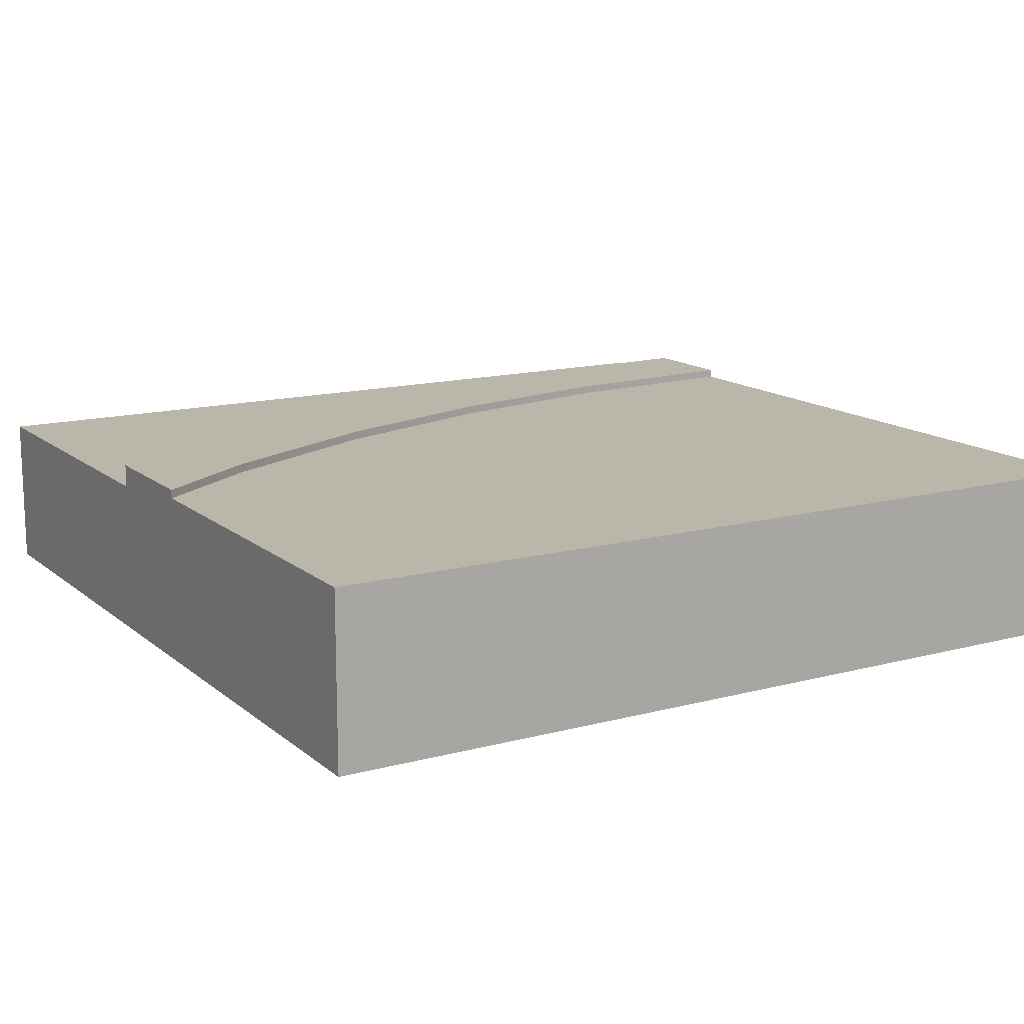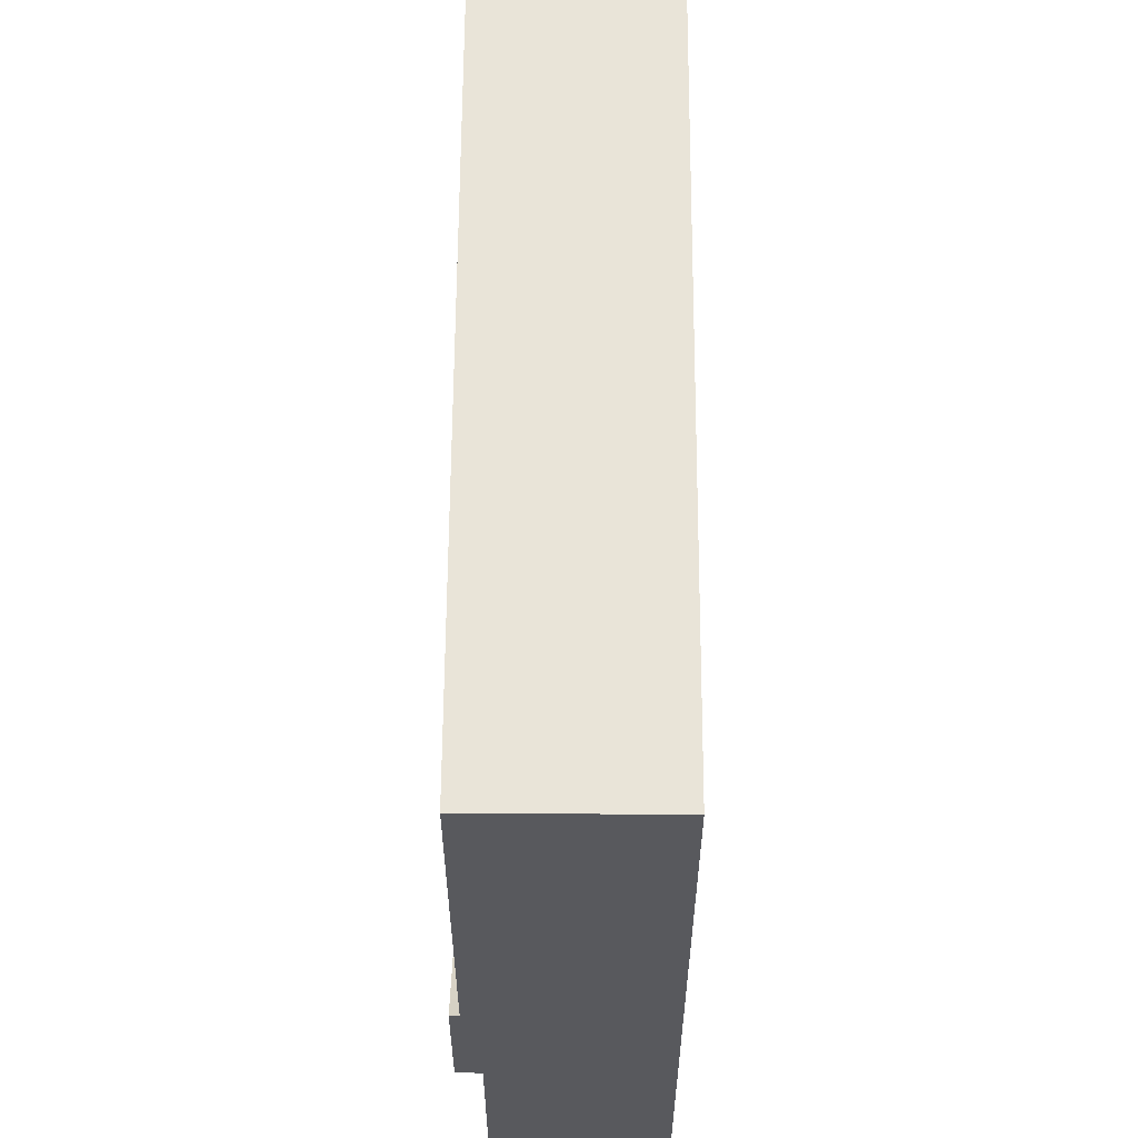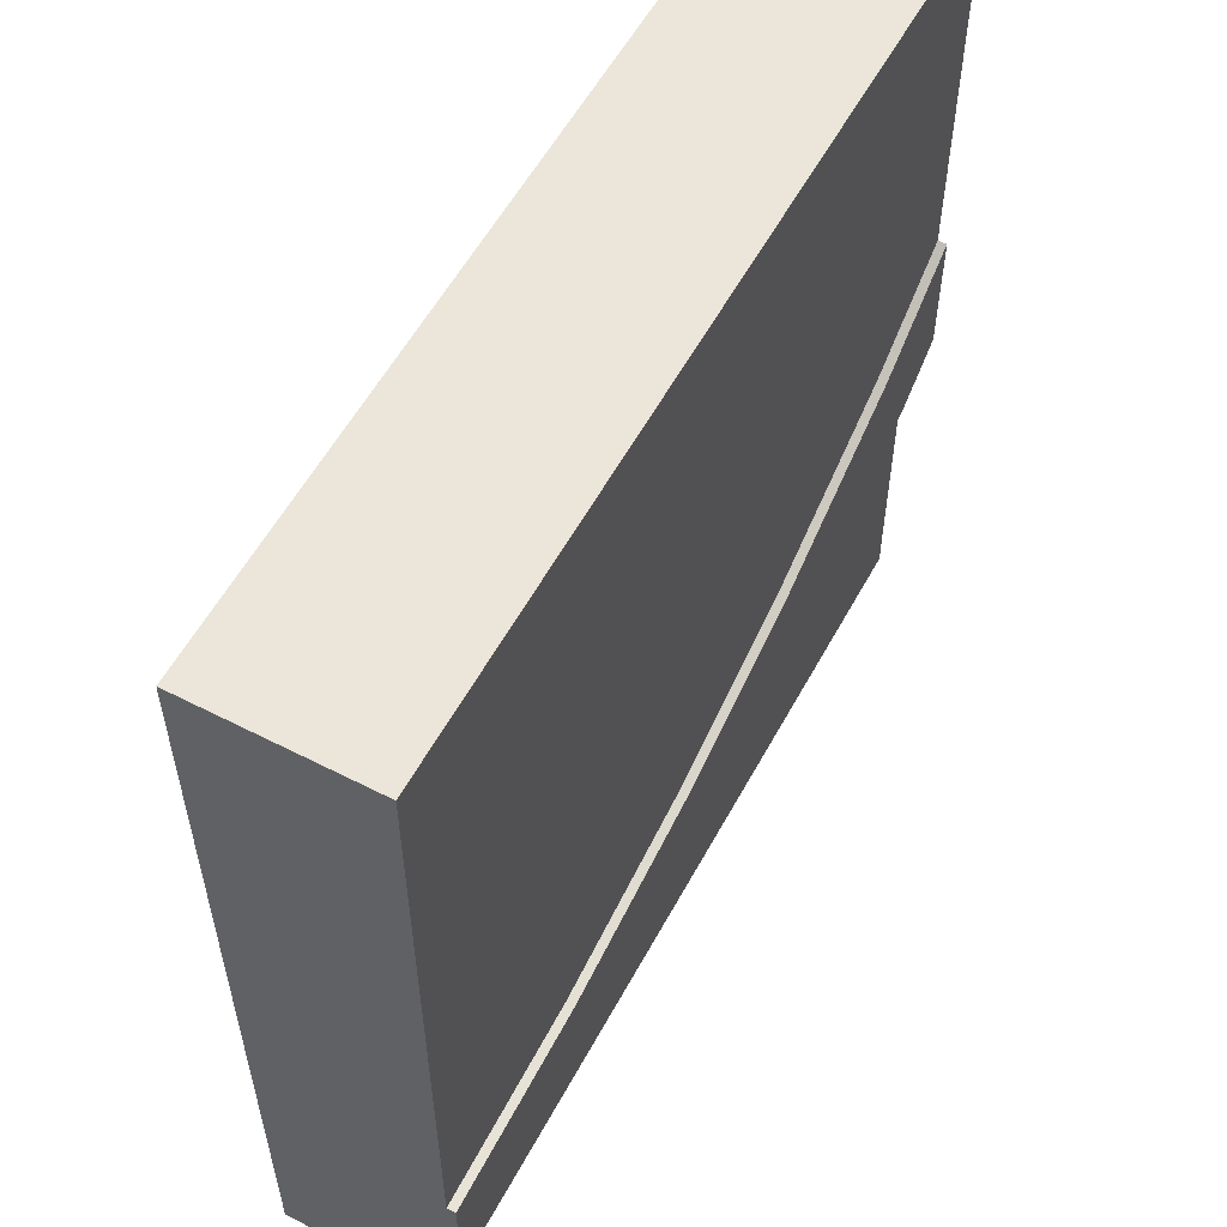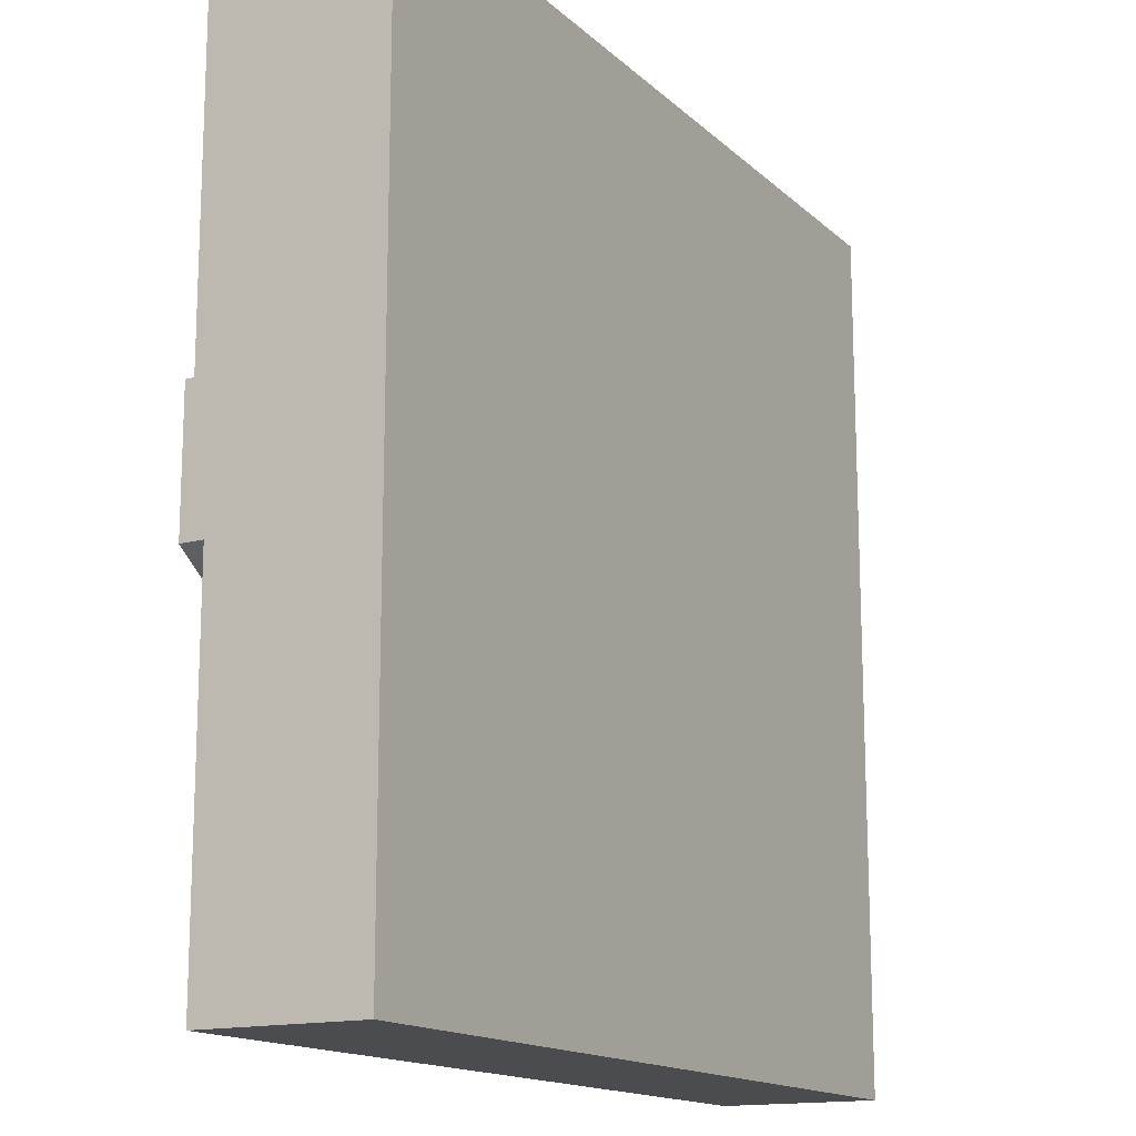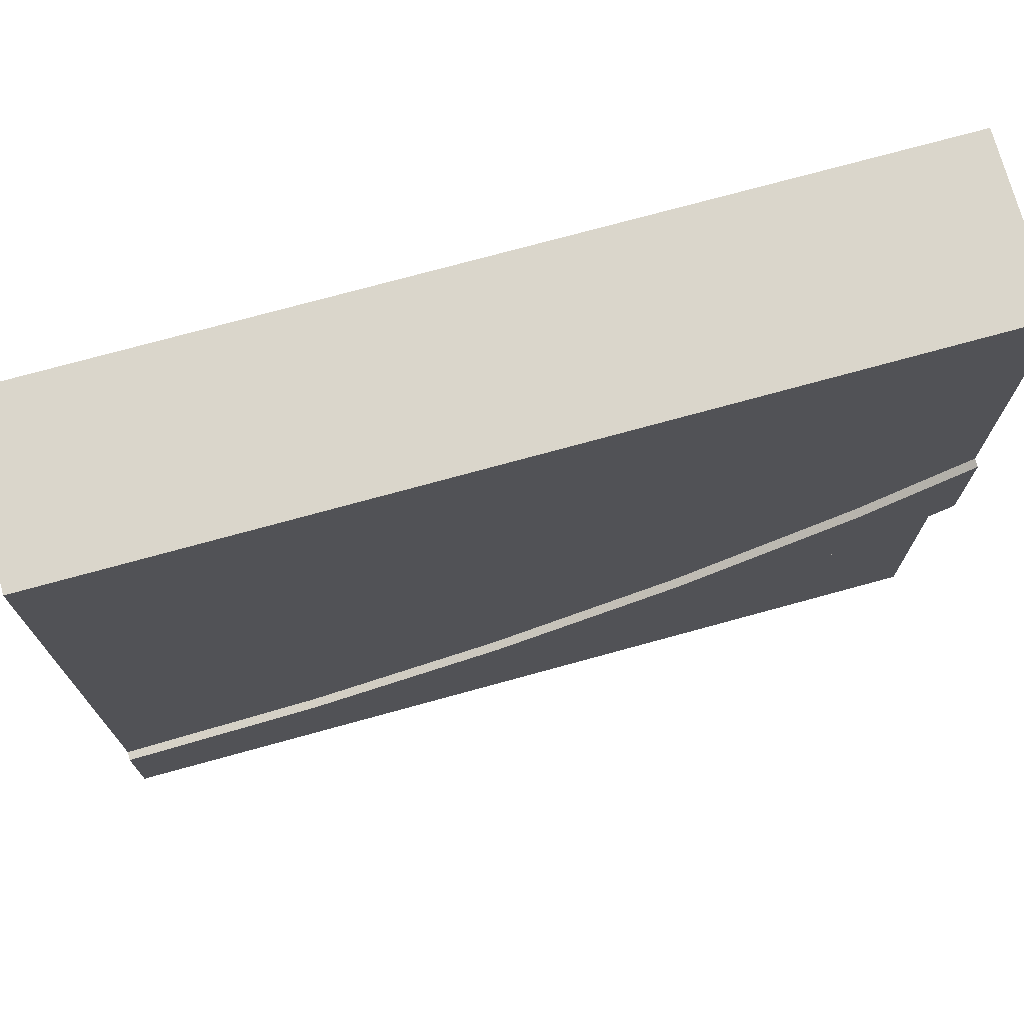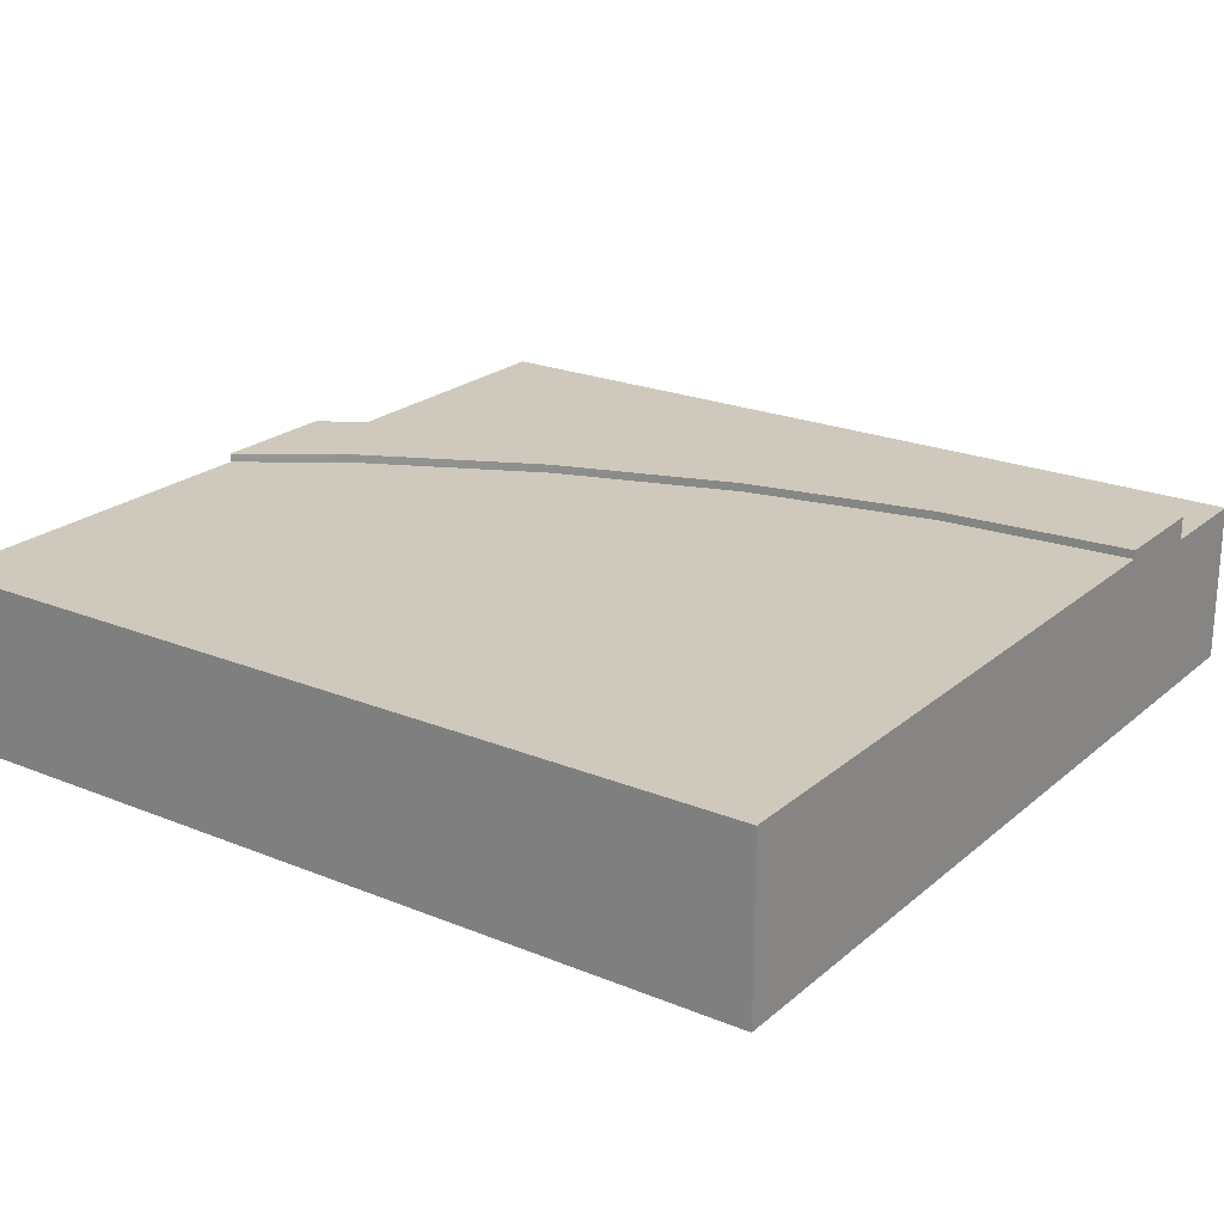
<metadata>
{"format":"obj","ext":"obj","renderer":"f3d","projection":"perspective","resolution":1024,"background":"white","views":[{"elev":14.1,"azim":-30.6,"up":"+Y"},{"elev":60.2,"azim":-89.7,"up":"+Z"},{"elev":56.7,"azim":118.2,"up":"+Z"},{"elev":-15.1,"azim":-60.7,"up":"+Z"},{"elev":73.7,"azim":164.6,"up":"+Z"},{"elev":22.4,"azim":35.2,"up":"+Y"}]}
</metadata>
<code>
g tile213
v -0.5 0.1 0.06798
v -0.5 0.2 0.06798
v -0.5 0.1 0.5
v -0.5 0.2 0.5
v 0.5 0.2 -0.25
v 0.5 0.1 -0.25
v 0.5 0.2 0.5
v 0.5 0.1 0.5
v 0.2716 0.2 -0.235
v 0.04707 0.2 -0.1904
v -0.1697 0.2 -0.1168
v -0.375 0.2 -0.01554
v 0.5 2.106e-16 -0.375
v 0.5 2.106e-16 -0.5
v 0.5 2.106e-16 0.5
v -0.5 0 0.5
v -0.5 9.325e-16 -0.08204
v -0.5 3.008e-17 -0.5
v -0.5 0.1833 -0.5
v 0.5 0.1833 -0.5
v 0.5 0.1833 -0.375
v -0.5 0.1833 -0.08204
v 0.2553 0.1833 -0.359
v 0.01471 0.1833 -0.3111
v -0.2175 0.1833 -0.2323
v -0.4375 0.1833 -0.1238
v 0.5 0.21 -0.375
v 0.5 0.21 -0.25
v -0.5 0.21 -0.08204
v -0.5 0.21 0.06798
v 0.2716 0.21 -0.235
v 0.2553 0.21 -0.359
v 0.04707 0.21 -0.1904
v 0.01471 0.21 -0.3111
v -0.1697 0.21 -0.1168
v -0.2175 0.21 -0.2323
v -0.375 0.21 -0.01554
v -0.4375 0.21 -0.1238
f 3 2 1
f 2 3 4
f 7 6 5
f 6 7 8
f 9 7 5
f 7 9 4
f 4 9 10
f 4 10 11
f 4 11 12
f 4 12 2
f 8 4 3
f 4 8 7
f 15 14 13
f 14 15 16
f 14 16 17
f 18 14 17
f 19 14 18
f 14 19 20
f 21 14 20
f 14 21 13
f 17 19 18
f 19 17 22
f 20 23 21
f 23 20 19
f 23 19 24
f 24 19 25
f 25 19 26
f 26 19 22
f 15 3 16
f 3 15 8
f 28 21 27
f 21 28 13
f 13 28 6
f 13 6 15
f 6 28 5
f 15 6 8
f 17 1 22
f 1 17 16
f 22 1 29
f 1 16 3
f 1 30 29
f 30 1 2
f 27 31 28
f 31 27 32
f 31 32 33
f 33 32 34
f 33 34 35
f 35 34 36
f 35 36 37
f 37 36 38
f 37 38 30
f 30 38 29
f 10 35 11
f 35 10 33
f 31 10 9
f 10 31 33
f 35 12 11
f 12 35 37
f 28 9 5
f 9 28 31
f 12 30 2
f 30 12 37
f 32 21 23
f 21 32 27
f 36 24 25
f 24 36 34
f 38 25 26
f 25 38 36
f 34 23 24
f 23 34 32
f 22 38 26
f 38 22 29

</code>
